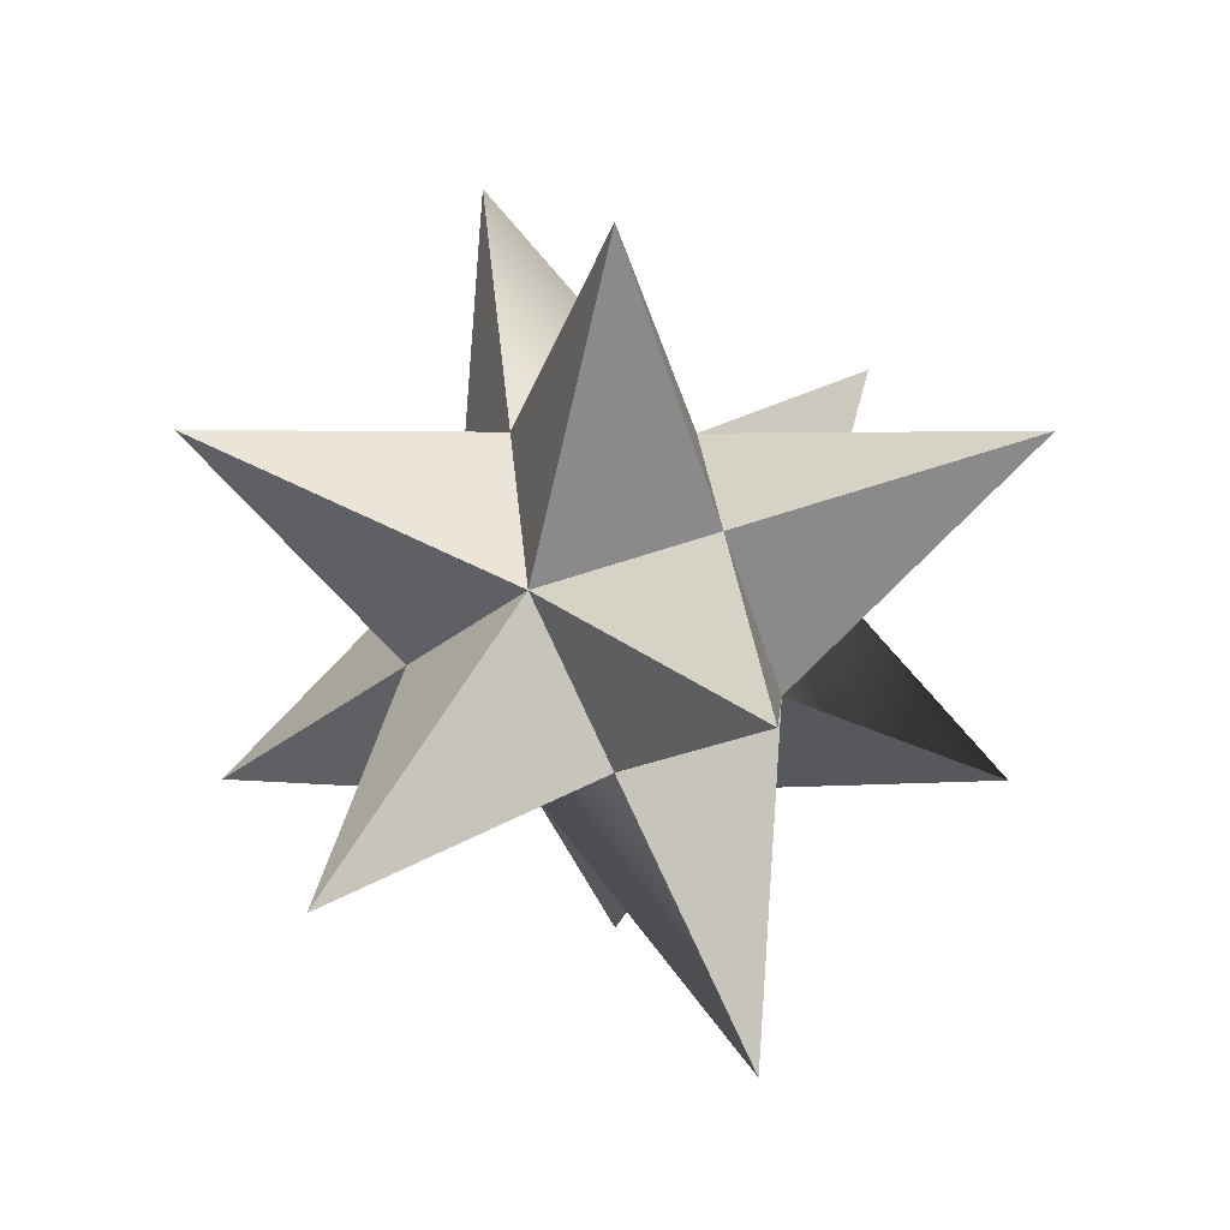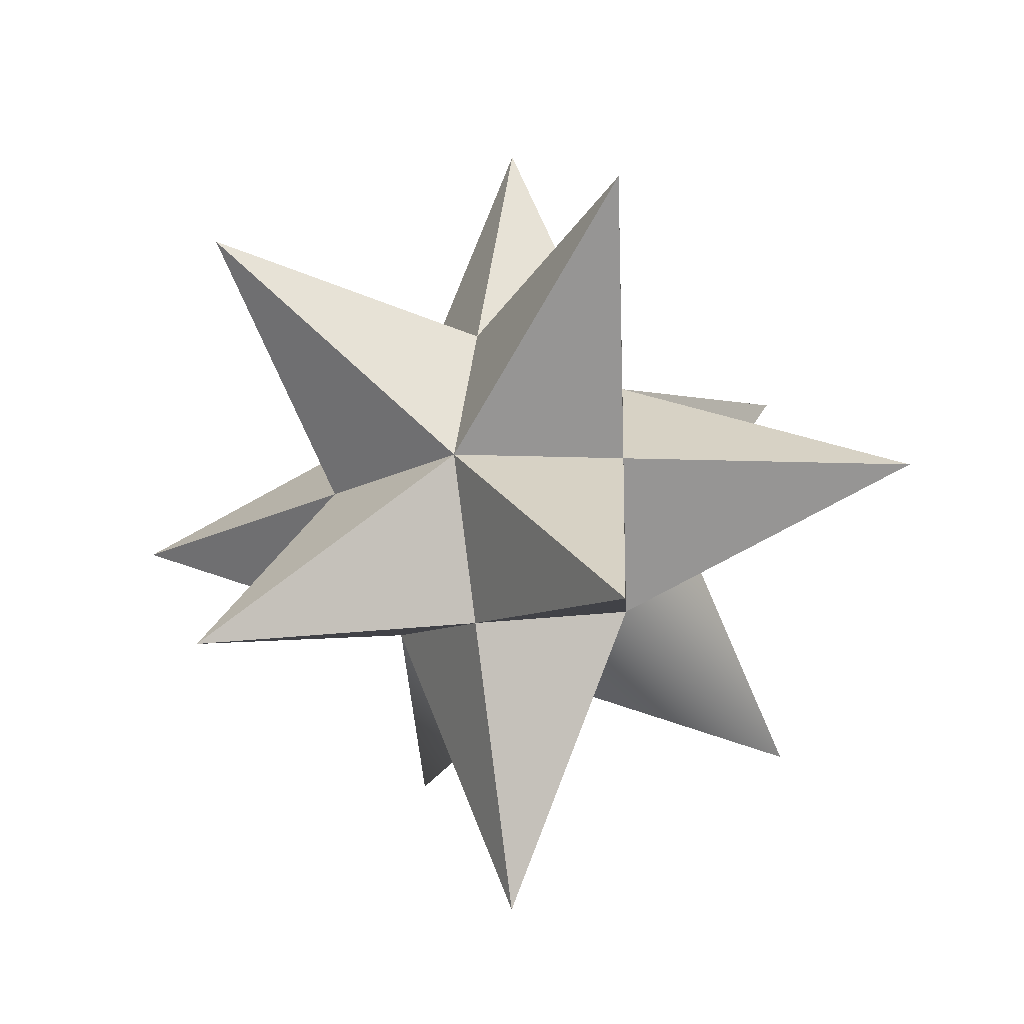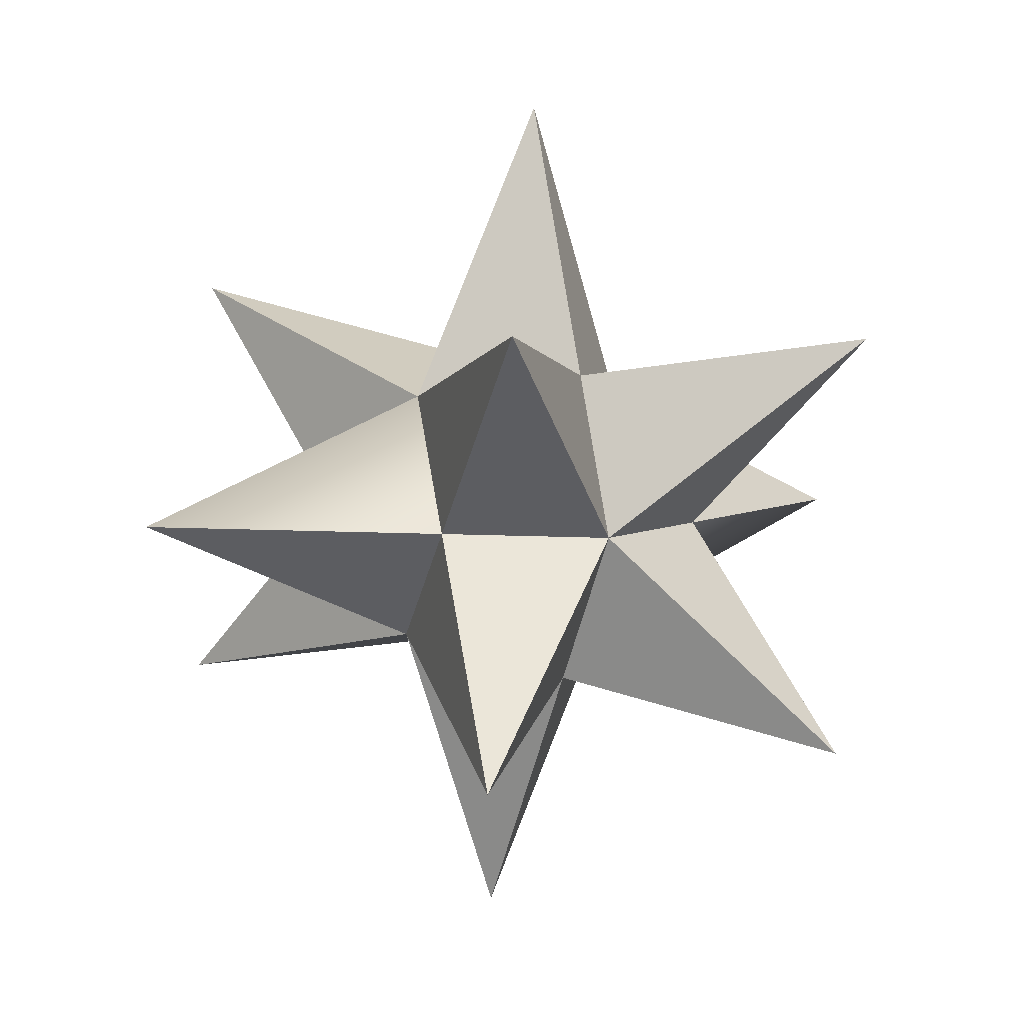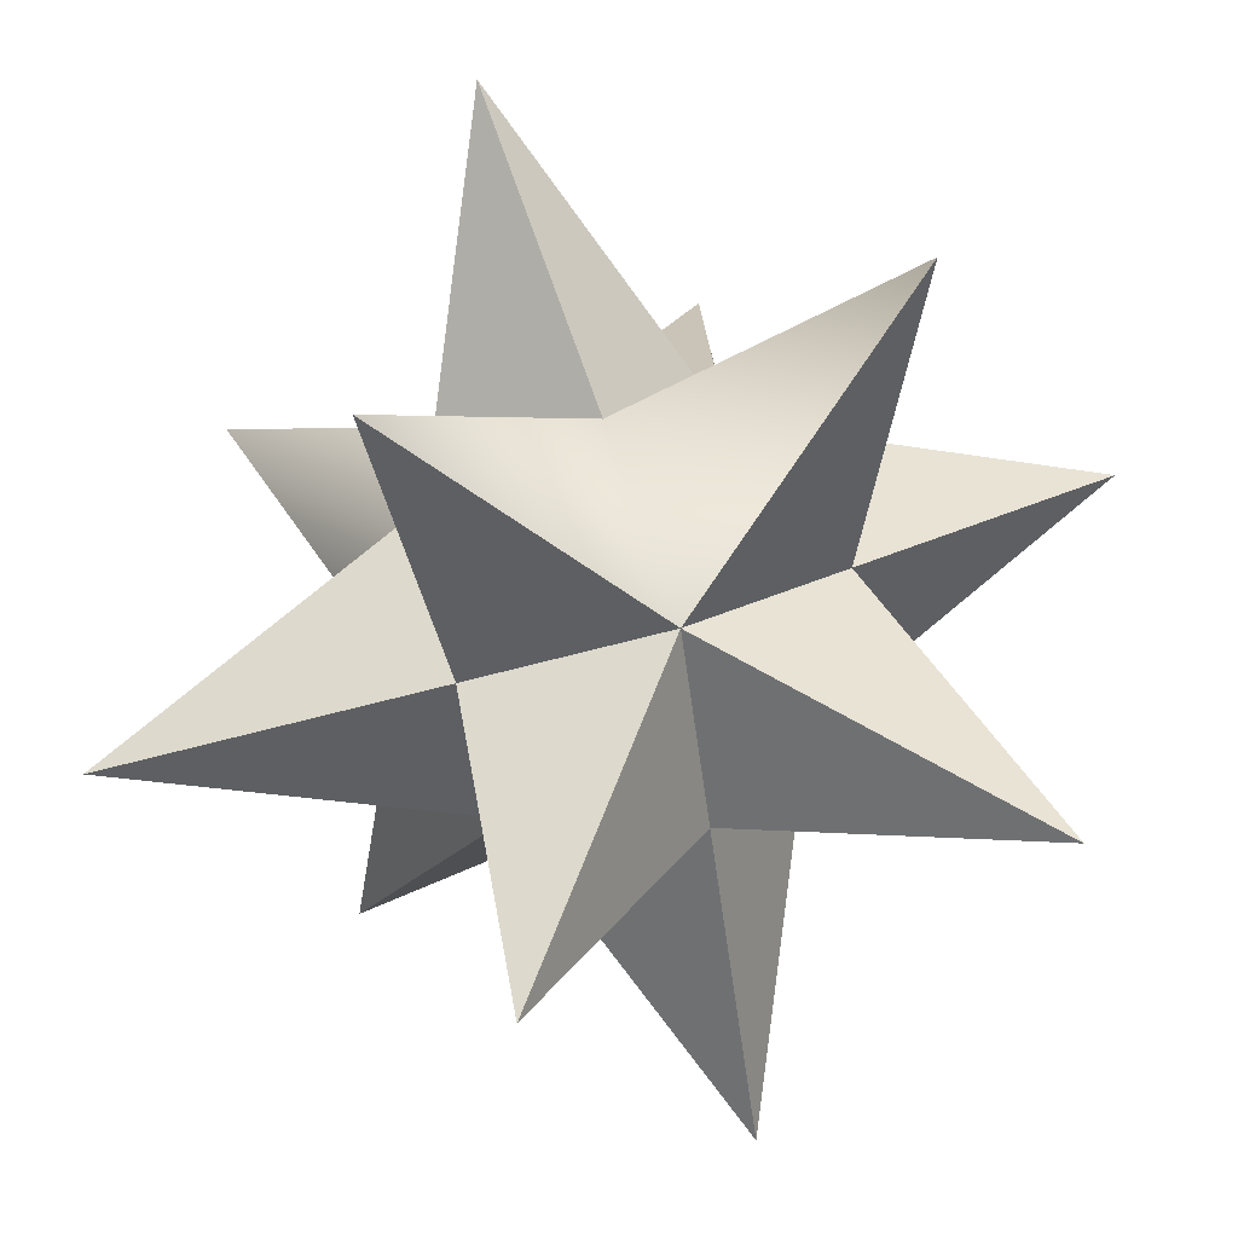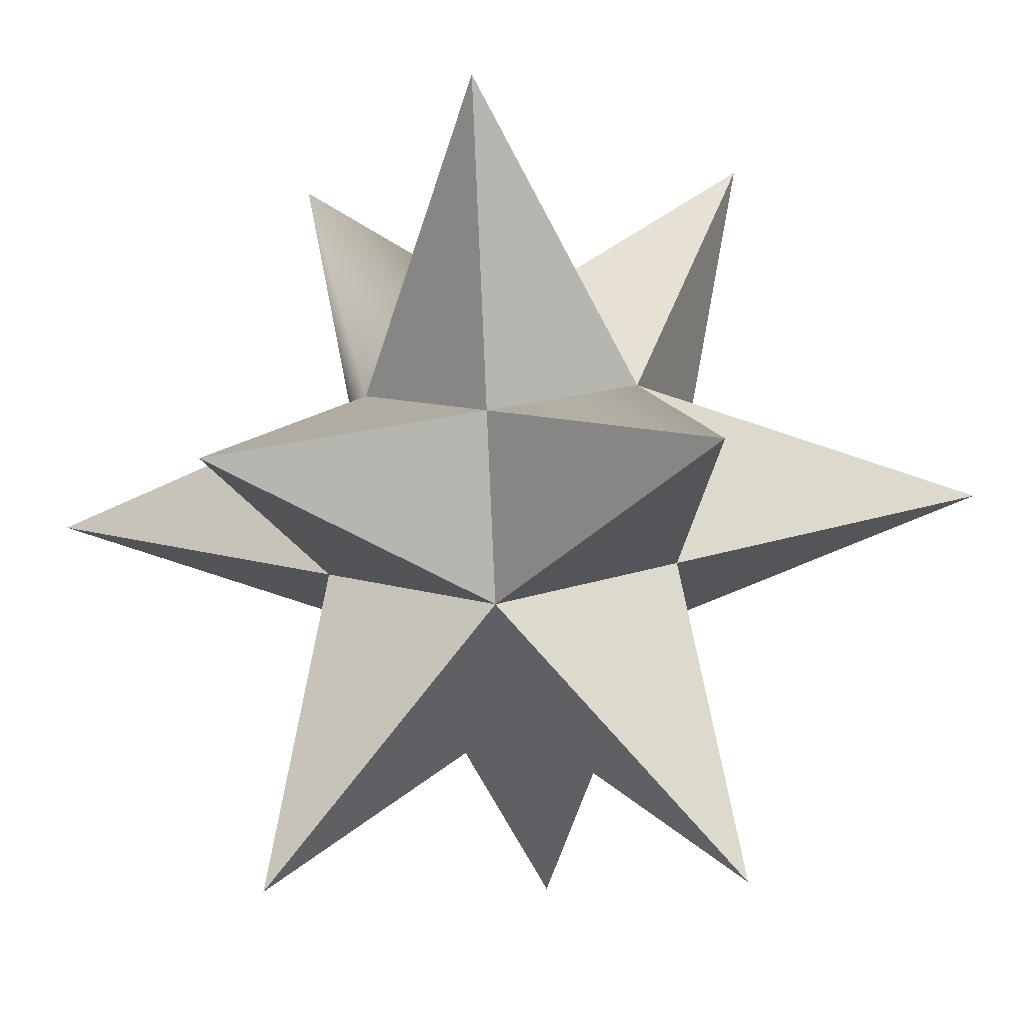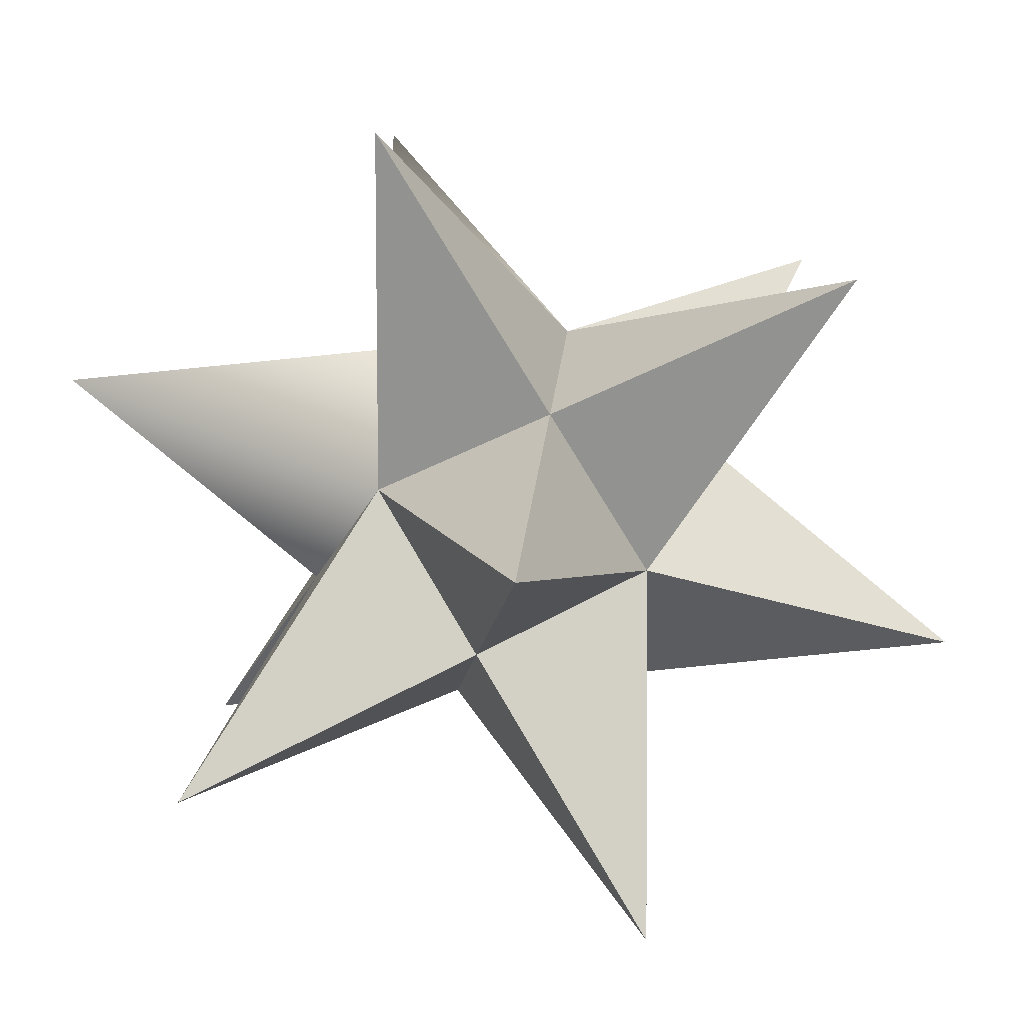
<metadata>
{"format":"obj","ext":"obj","renderer":"f3d","projection":"perspective","resolution":1024,"background":"white","views":[{"elev":43.4,"azim":-99.6,"up":"+Y"},{"elev":-20.2,"azim":154.2,"up":"+Y"},{"elev":68.1,"azim":173.8,"up":"+Y"},{"elev":49.2,"azim":-110.9,"up":"+Z"},{"elev":-17.8,"azim":96.7,"up":"+Z"},{"elev":-51.1,"azim":15.7,"up":"+Z"}]}
</metadata>
<code>
o Mesh
v 2.23 1.307 -0.3834
v 0.4822 0.9652 -0.4832
v 0.3821 1.305 -2.231
v 1.165 0.000693 0.1999
v 1.848 0.001994 1.848
v -0.00129 2.613 -0.001529
v -0.1999 -0.00078 -1.165
v -0.5416 0.7648 -0.5417
v 0.7654 -7e-05 -0.7653
v 0.3834 -1.308 -2.23
v -0.3834 1.308 2.23
v -0.4831 0.9653 0.4821
v 0.5408 0.766 0.5408
v 2.231 -1.306 -0.3819
v -0.7654 7e-05 0.7653
v 0.5416 -0.7648 0.5417
v 0.4831 -0.9653 -0.4821
v -1.848 -0.001994 -1.848
v -2.23 -1.307 0.3834
v 0.1999 0.00078 1.165
v -2.231 1.306 0.3819
v -1.165 -0.000693 -0.1999
v -0.5408 -0.766 -0.5408
v 0.00129 -2.613 0.001529
v -0.3821 -1.305 2.231
v -0.4822 -0.9652 0.4832
f 2 3 8
f 8 6 2
f 2 1 9
f 16 14 4
f 2 6 13
f 7 10 23
f 9 1 4
f 6 8 12
f 12 15 11
f 13 5 4
f 14 9 4
f 14 16 17
f 3 9 7
f 12 13 6
f 21 15 12
f 7 18 8
f 20 16 5
f 8 21 12
f 17 9 14
f 17 24 23
f 16 24 17
f 17 10 9
f 18 23 22
f 22 19 15
f 20 13 11
f 21 8 22
f 26 23 24
f 25 15 26
f 24 16 26
f 26 15 19
f 13 1 2
f 1 13 4
f 9 3 2
f 7 8 3
f 5 16 4
f 17 23 10
f 7 23 18
f 7 9 10
f 20 11 15
f 12 11 13
f 5 13 20
f 15 25 20
f 15 21 22
f 22 8 18
f 20 25 16
f 22 23 19
f 26 16 25
f 26 19 23

</code>
